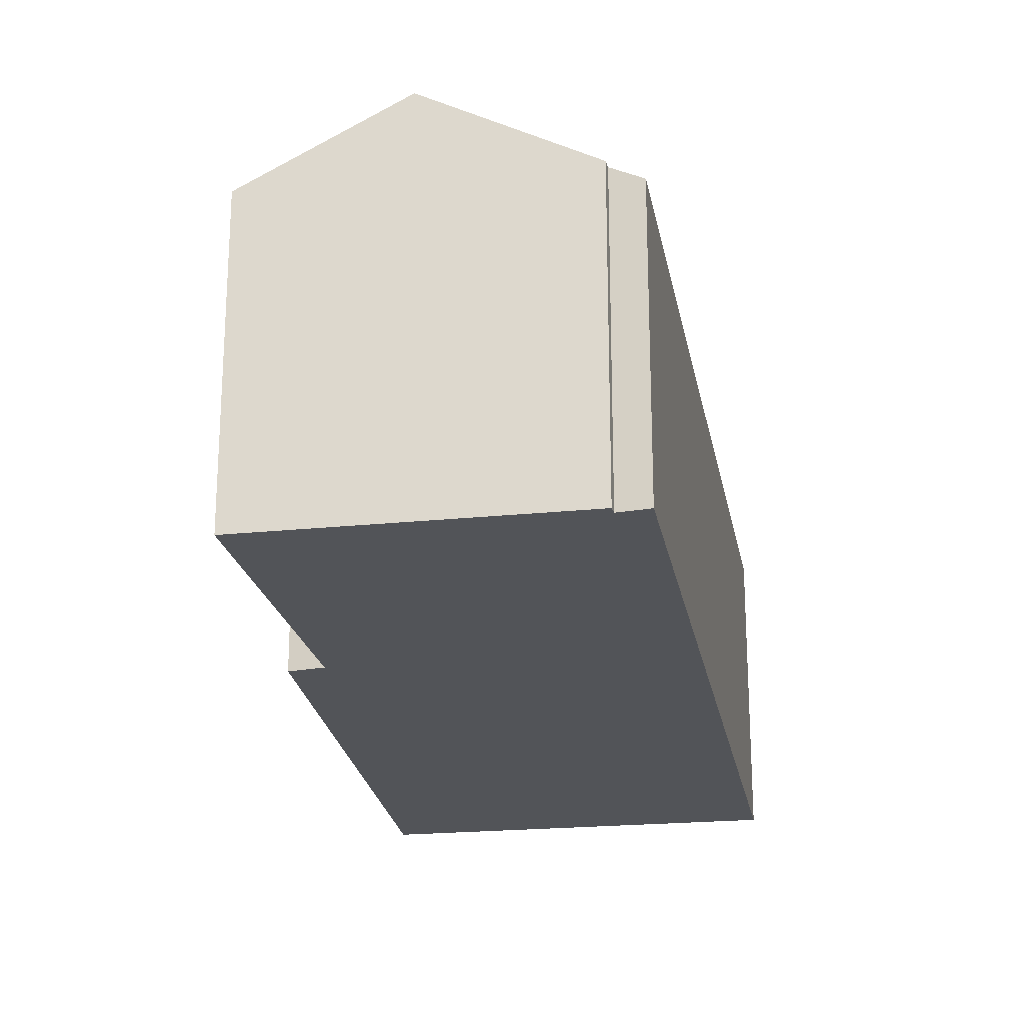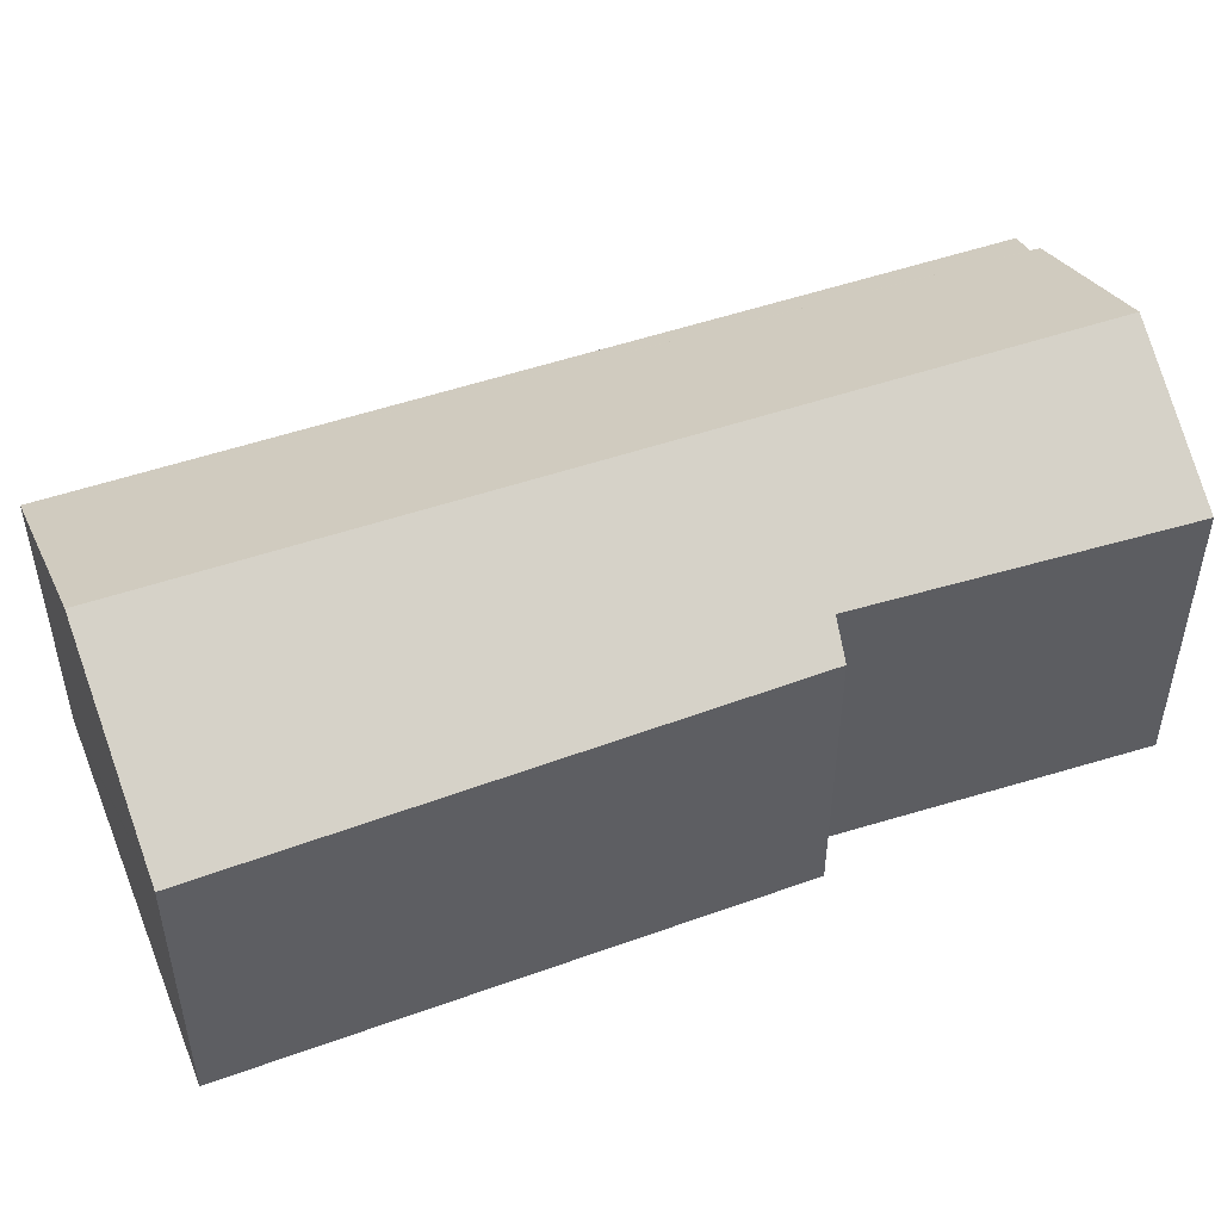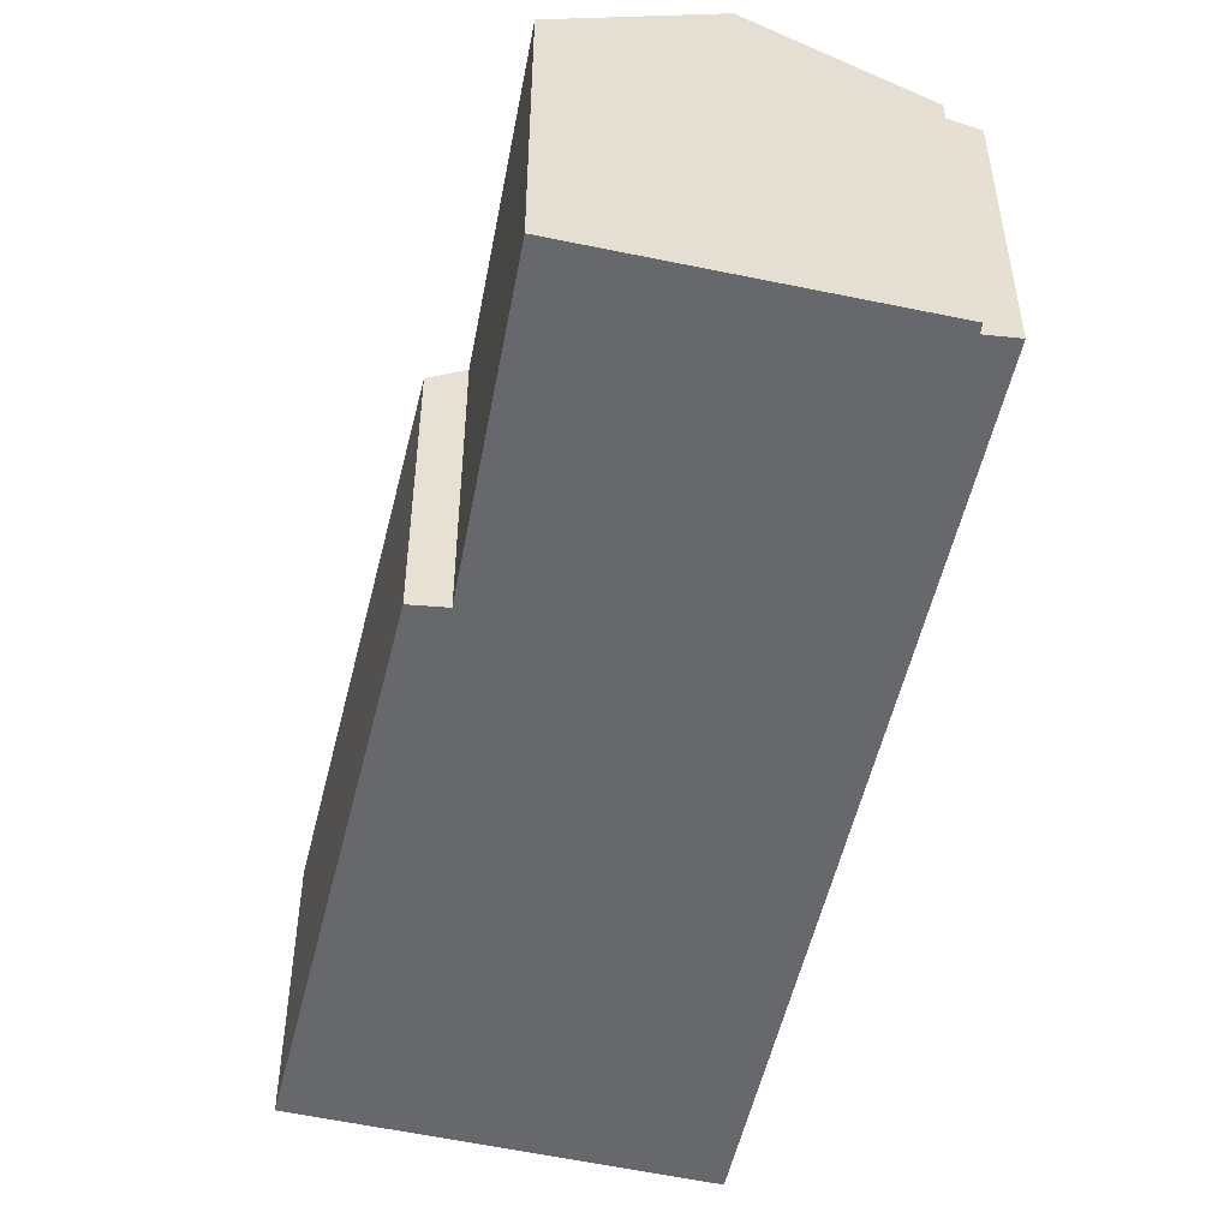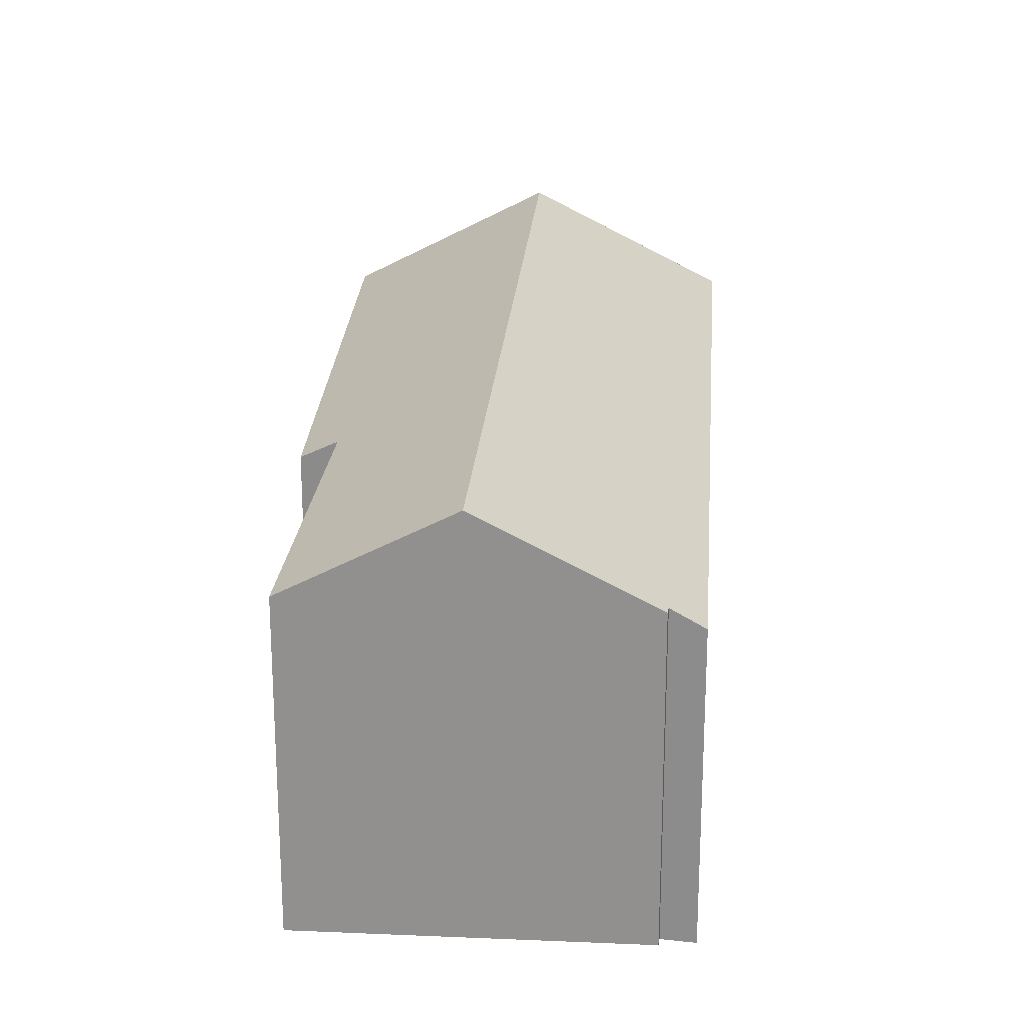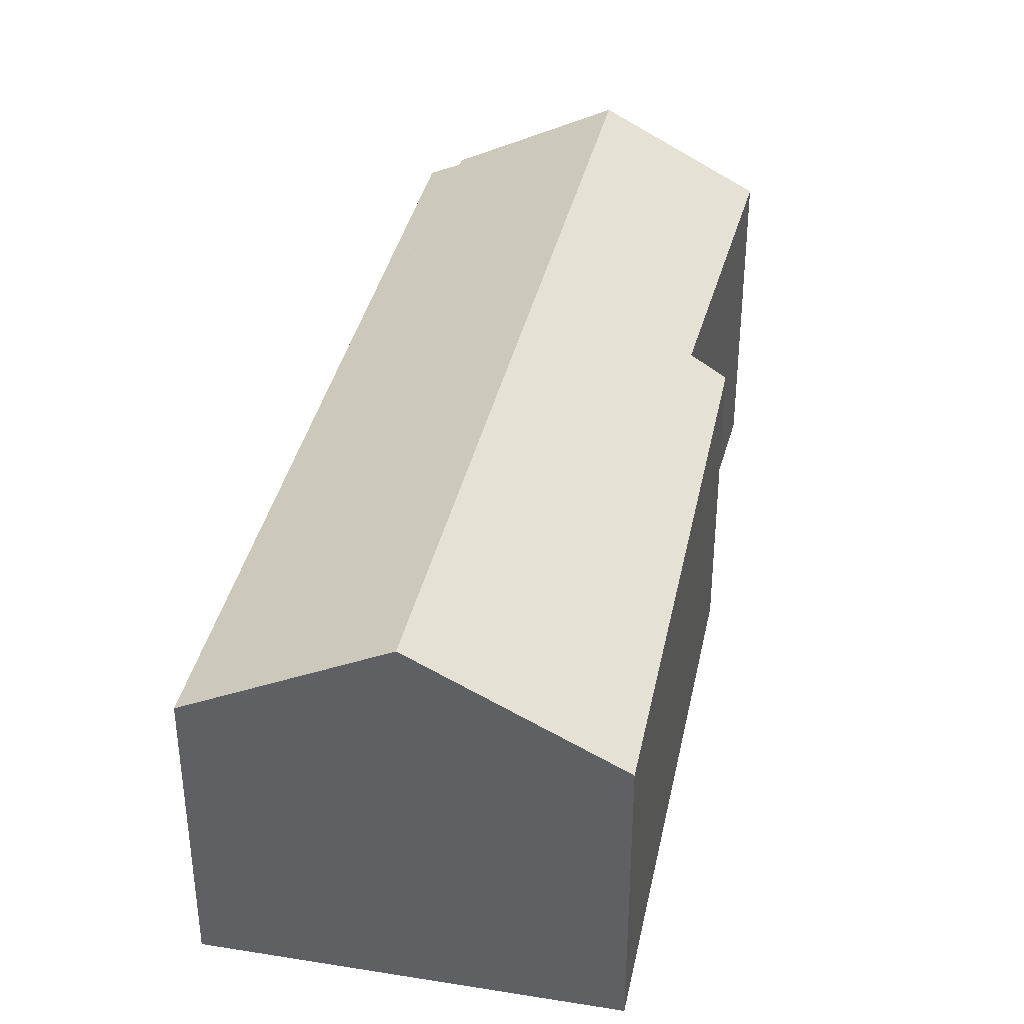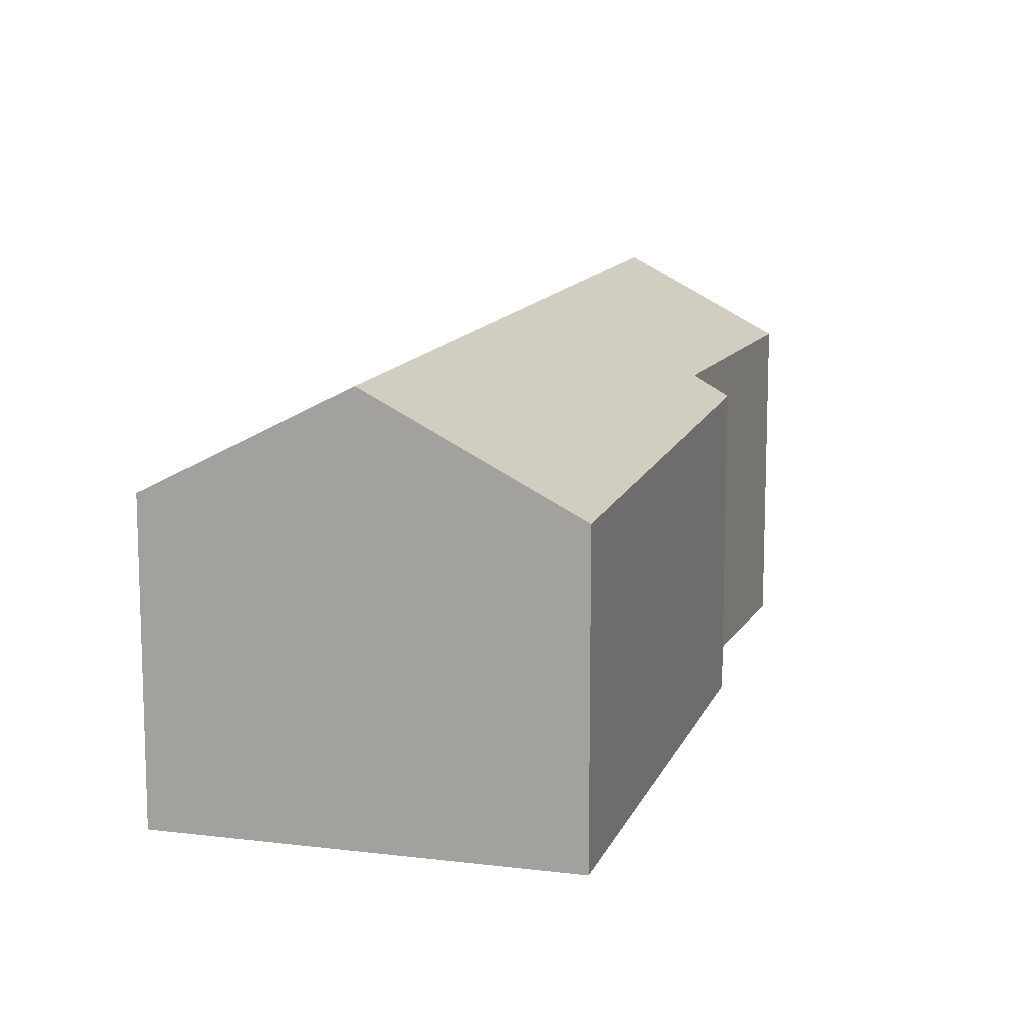
<metadata>
{"format":"obj","ext":"obj","renderer":"f3d","projection":"perspective","resolution":1024,"background":"white","views":[{"elev":-23.2,"azim":-143.4,"up":"+Y"},{"elev":52.6,"azim":96.5,"up":"+Y"},{"elev":-52.4,"azim":-165.9,"up":"+Y"},{"elev":23.7,"azim":-149.1,"up":"+Y"},{"elev":39.1,"azim":39.3,"up":"+Y"},{"elev":12.9,"azim":43.9,"up":"+Y"}]}
</metadata>
<code>
v  13.81 8.703 3.338
v  16.22 11.41 20.04
v  21.23 8.5 17.39
v  12.83 9.232 3.677
v  4.94 11.41 -2.684
v  8.971 9.09 -4.72
v  2.018 9.728 -1.209
v  0.754 9.001 -0.571
v  11.27 8.533 22.65
v  0.764 9 -0.547
v  0.857 8.991 -0.32
v  0 8.523 5.219e-16
v  3.49 8.526 7.016
v  0.754 3.496e-17 -0.571
v  0.764 3.349e-17 -0.547
v  0 0 0
v  3.49 -4.296e-16 7.016
v  11.27 -1.387e-15 22.65
v  0.857 1.959e-17 -0.32
v  12.83 -2.252e-16 3.677
v  13.81 -2.044e-16 3.338
v  11.49 8.661 22.53
v  11.49 -1.38e-15 22.53
v  21.23 -1.065e-15 17.39
v  16.22 -1.227e-15 20.04
v  8.971 2.89e-16 -4.72
v  2.018 7.403e-17 -1.209
v  4.94 1.643e-16 -2.684
g defaultobject
f 1 2 3
f 2 1 4
f 2 4 5
f 5 4 6
f 7 2 5
f 2 7 8
f 2 8 9
f 9 8 10
f 9 10 11
f 9 11 12
f 9 12 13
f 14 10 8
f 10 14 15
f 16 13 12
f 13 16 9
f 9 16 17
f 9 17 18
f 15 11 10
f 11 15 19
f 19 12 11
f 12 19 16
f 1 20 4
f 20 1 21
f 18 22 9
f 22 18 2
f 2 18 3
f 3 18 23
f 3 23 24
f 24 23 25
f 3 21 1
f 21 3 24
f 20 6 4
f 6 20 26
f 26 5 6
f 5 26 7
f 7 26 8
f 8 26 27
f 8 27 14
f 27 26 28
f 16 20 17
f 20 16 19
f 20 19 26
f 26 19 15
f 26 15 28
f 28 15 27
f 27 15 14
f 17 23 18
f 23 17 25
f 25 17 24
f 24 17 21
f 21 17 20

</code>
